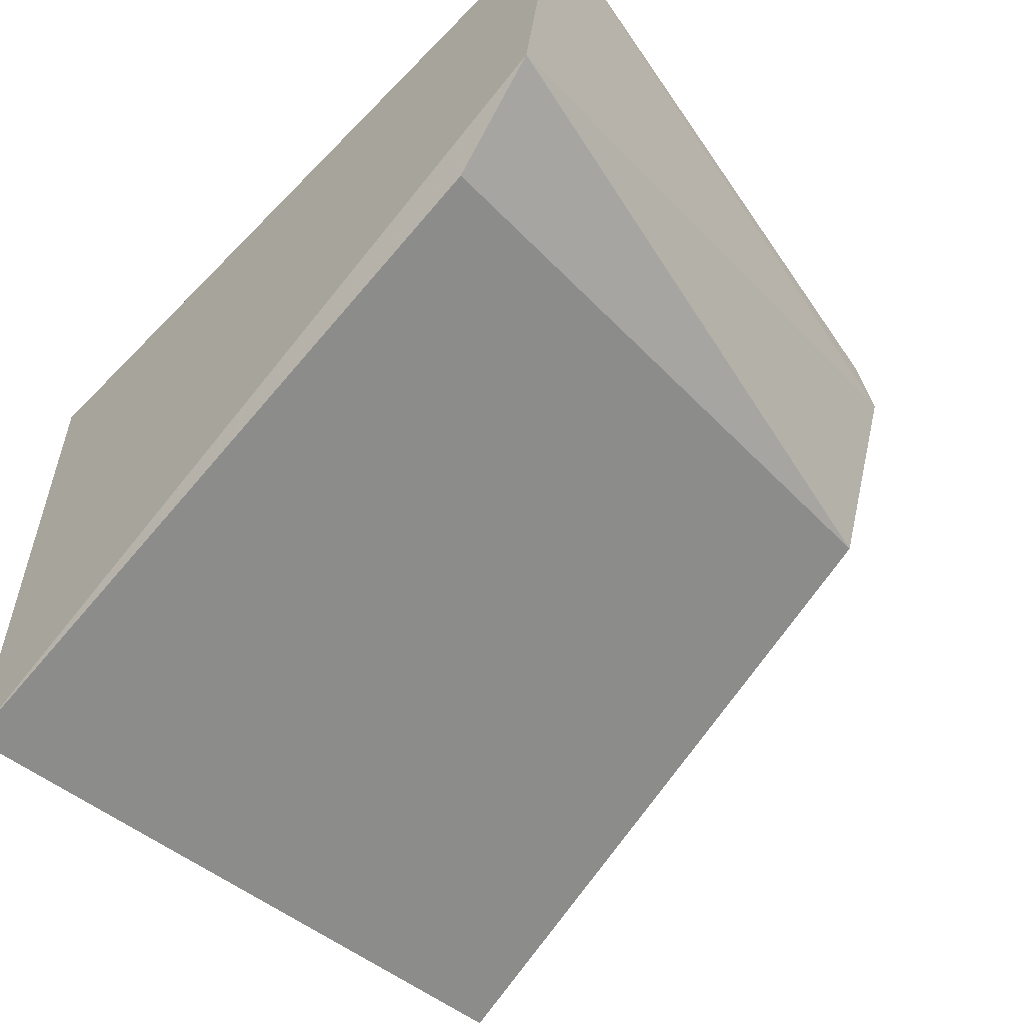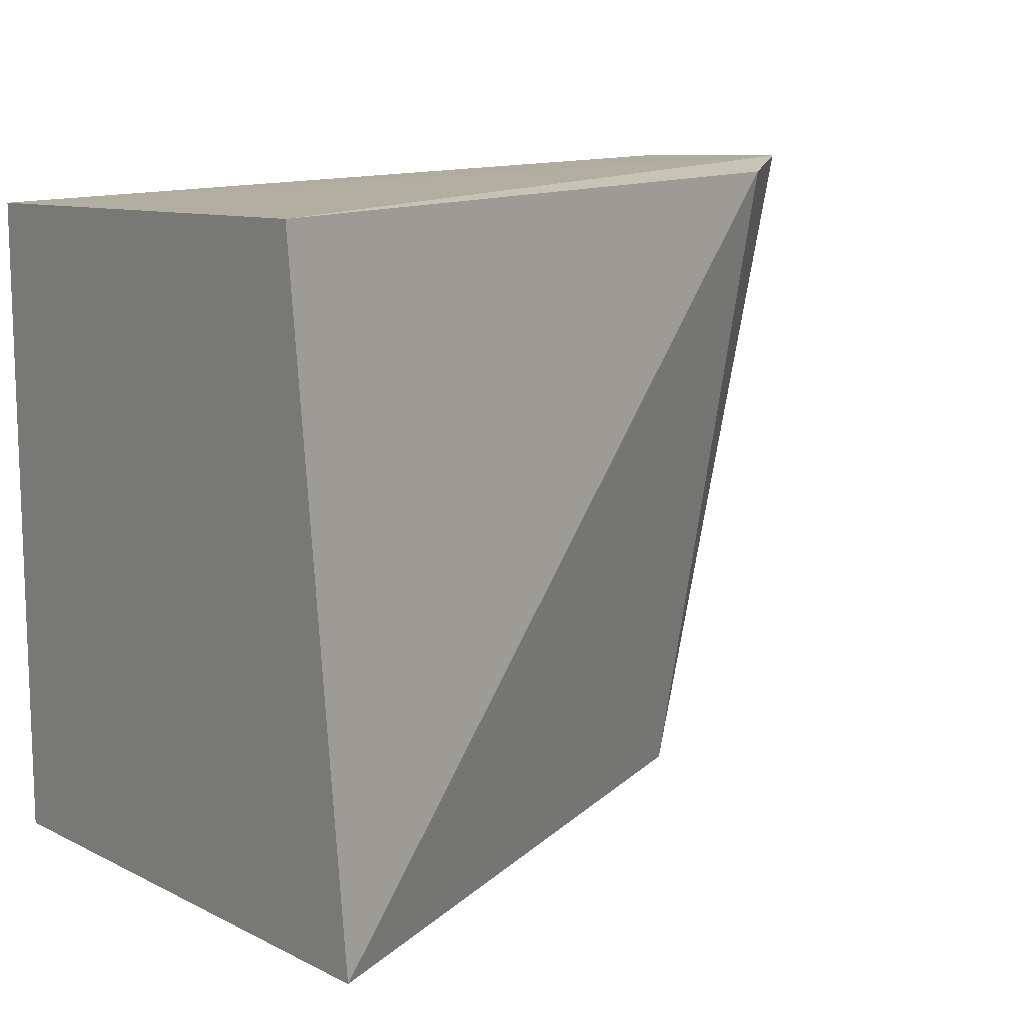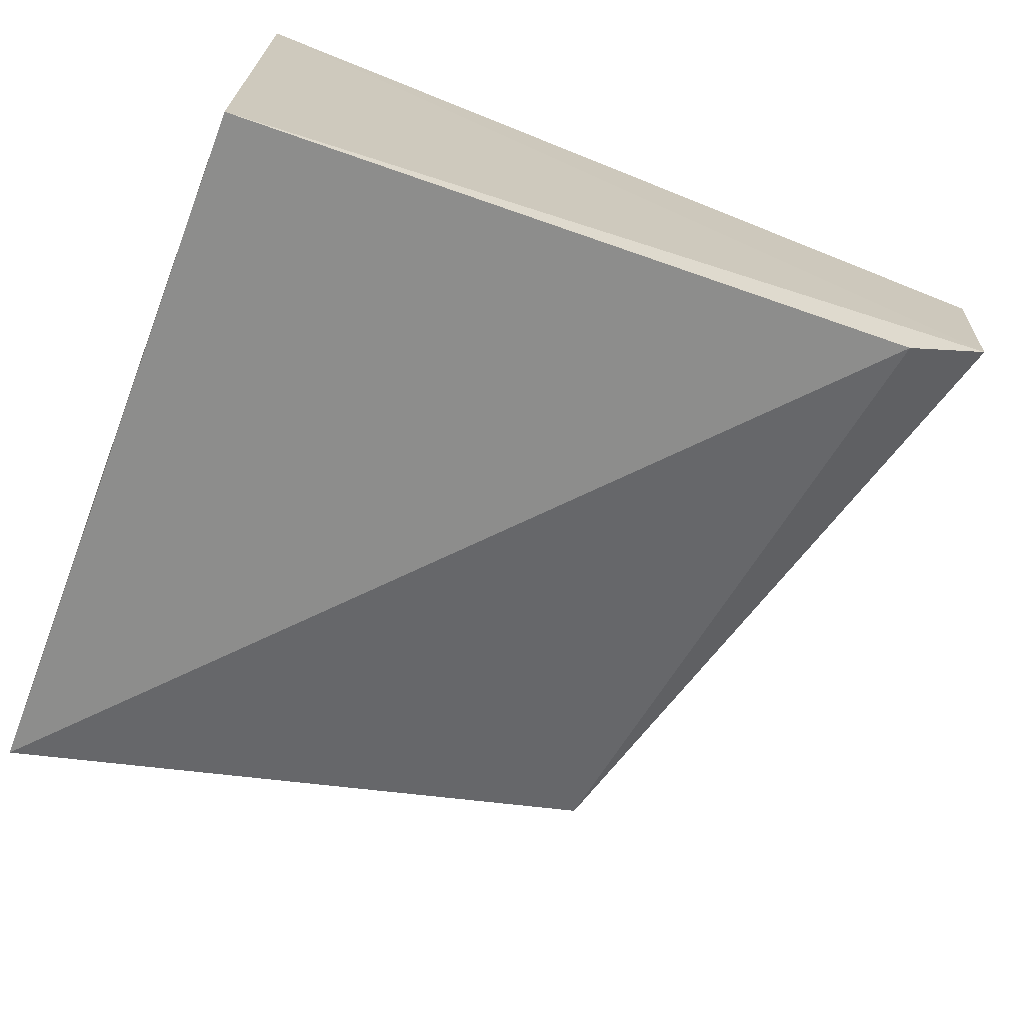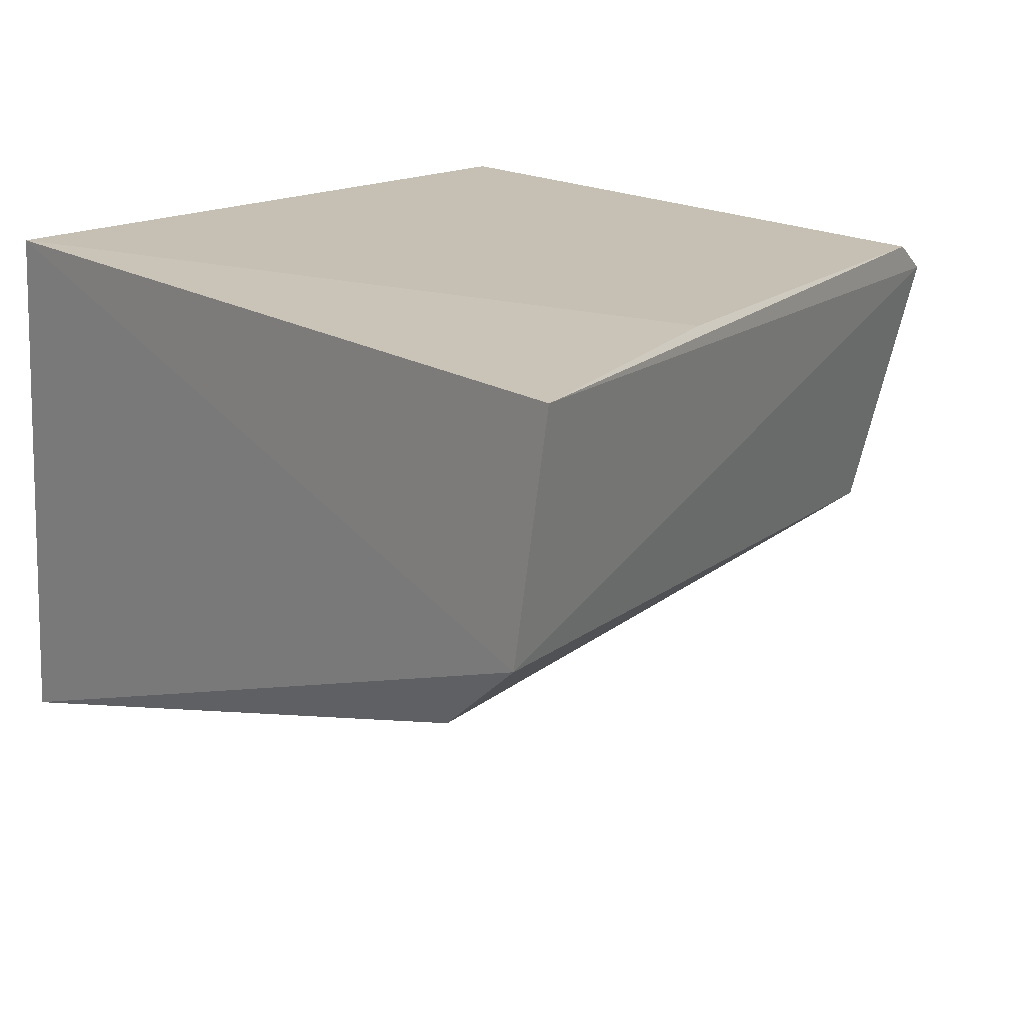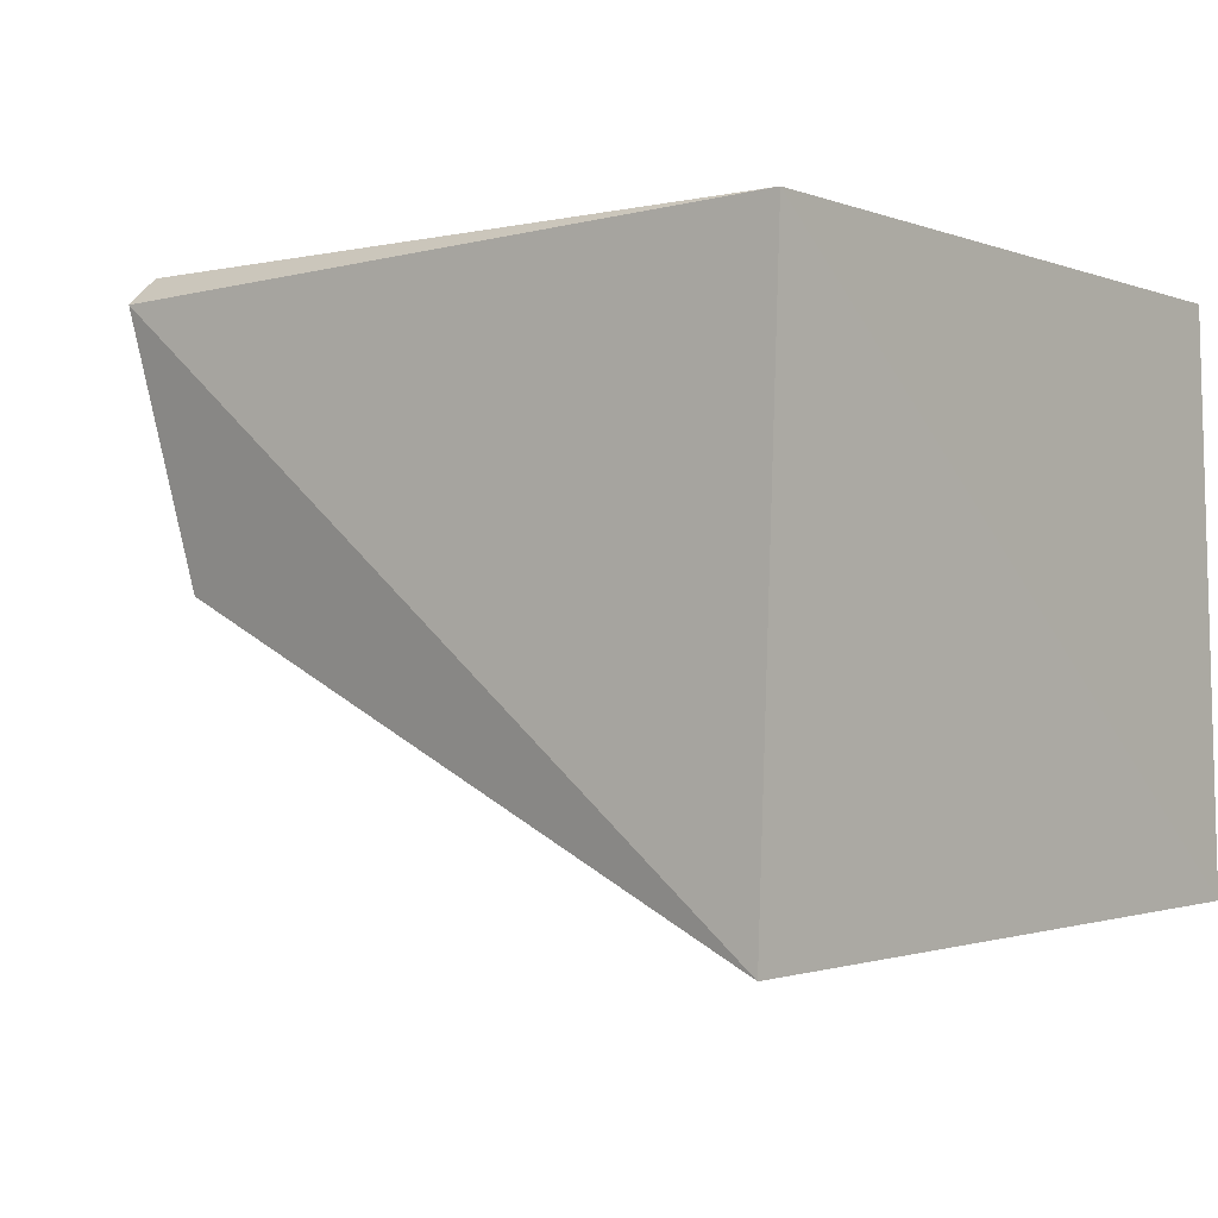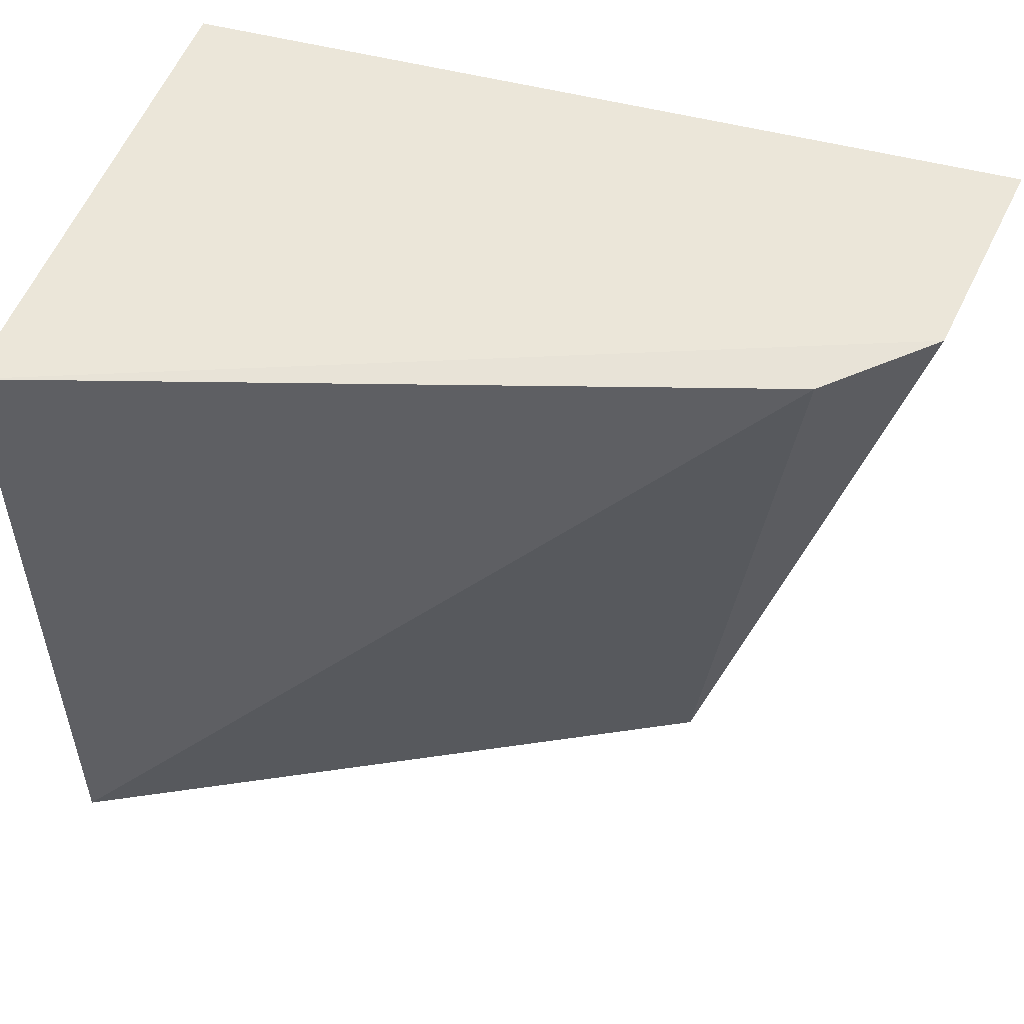
<metadata>
{"format":"obj","ext":"obj","renderer":"f3d","projection":"perspective","resolution":1024,"background":"white","views":[{"elev":-49.1,"azim":46.9,"up":"+Y"},{"elev":12.1,"azim":-36.7,"up":"+Z"},{"elev":-68.6,"azim":-23.3,"up":"+Y"},{"elev":19.2,"azim":48.2,"up":"+Y"},{"elev":-3.0,"azim":-141.0,"up":"+Y"},{"elev":51.7,"azim":17.7,"up":"+Z"}]}
</metadata>
<code>
v -0.1093 -0.08164 0.2676
v -0.01391 -0.04643 0.2685
v -0.1091 -0.01927 0.2652
v -0.01043 -0.01841 0.2672
v -0.03093 -0.02131 0.1867
v -0.1059 -0.08504 0.1904
v -0.02987 -0.01791 0.1912
v -0.03549 -0.05057 0.1917
v -0.02544 -0.05618 0.2674
v -0.1091 -0.01927 0.1894
v -0.01824 -0.01732 0.239
f 1 2 3
f 3 2 4
f 5 4 2
f 7 4 5
f 8 6 5
f 8 5 2
f 9 2 1
f 9 1 6
f 9 8 2
f 9 6 8
f 10 6 1
f 10 1 3
f 10 5 6
f 10 7 5
f 11 3 4
f 11 4 7
f 11 10 3
f 11 7 10

</code>
